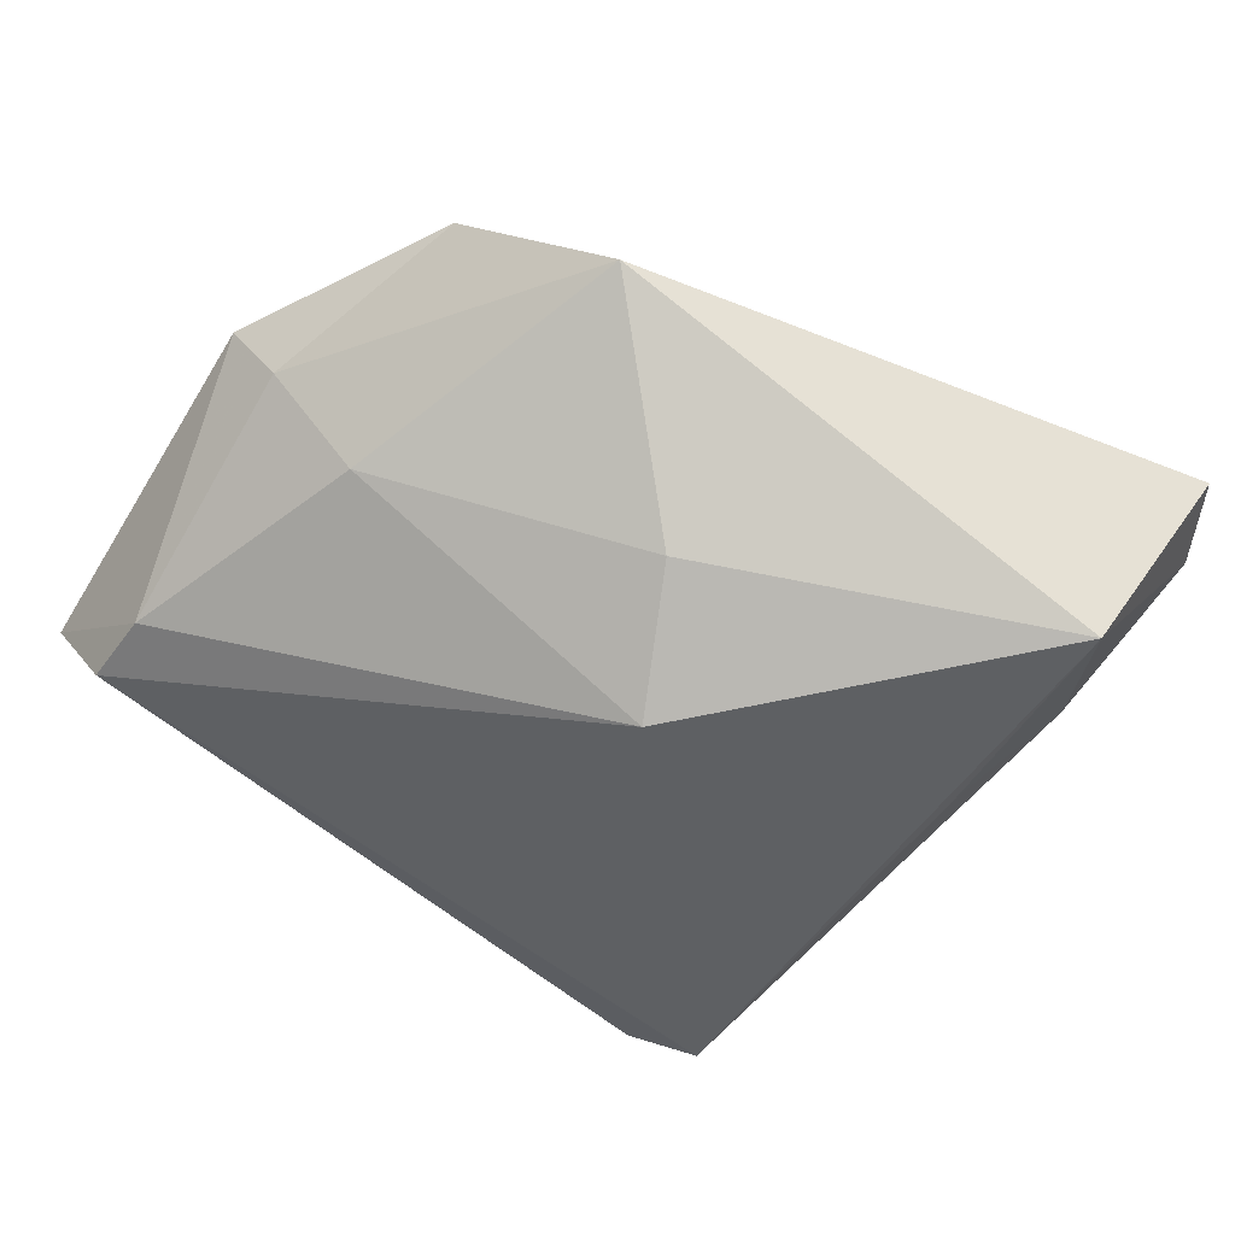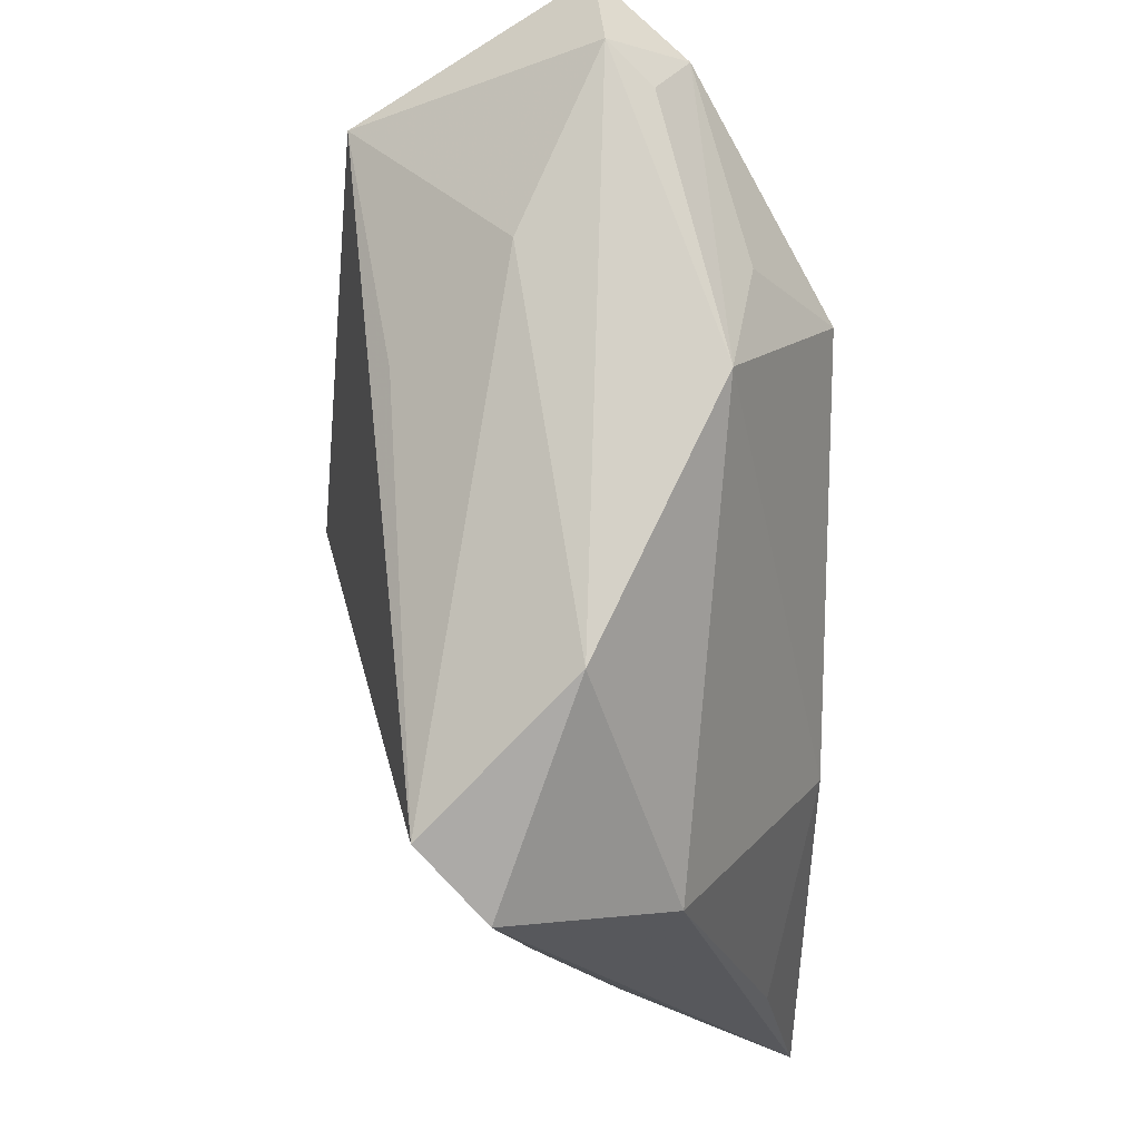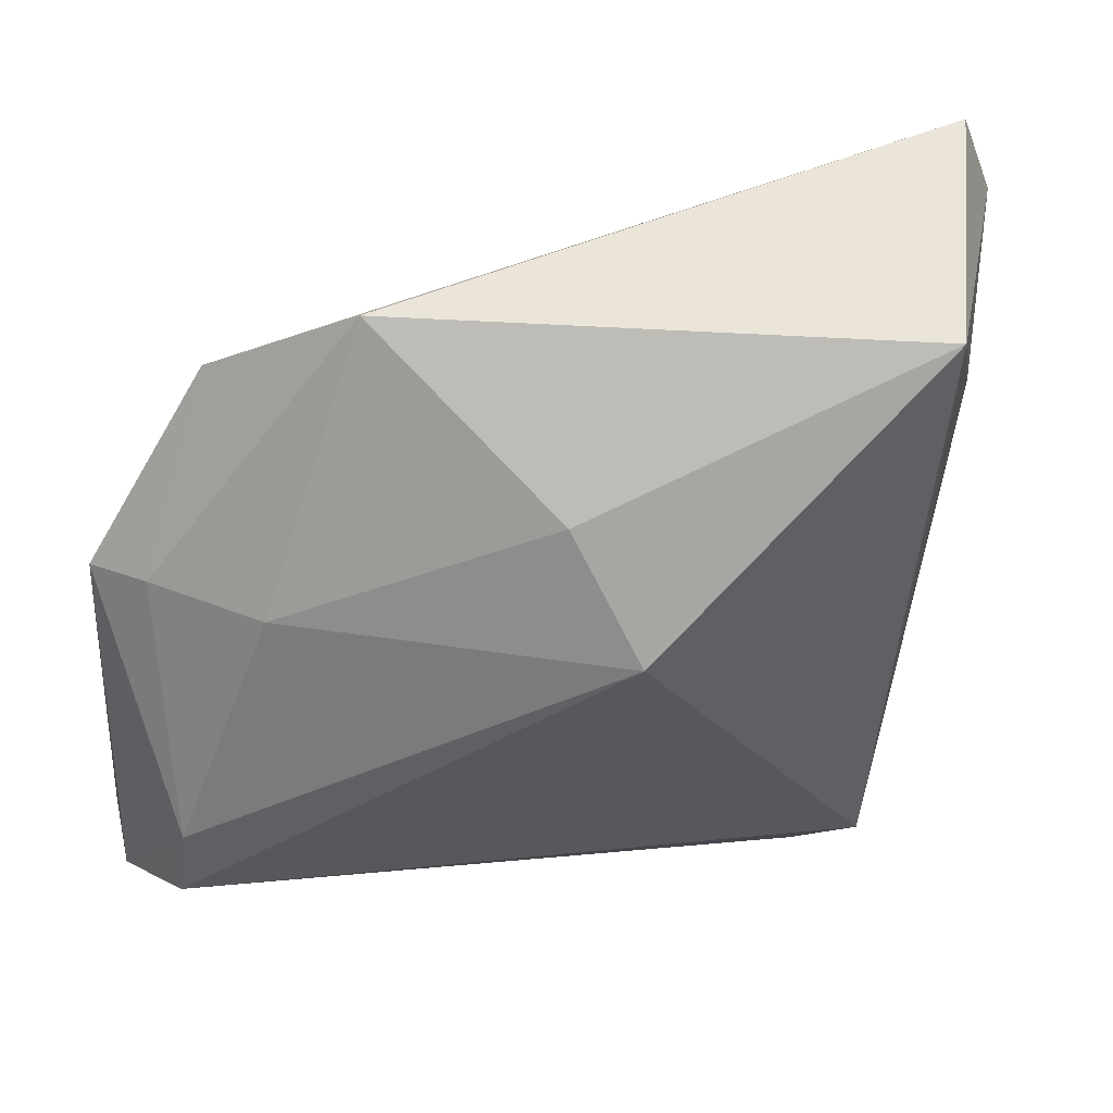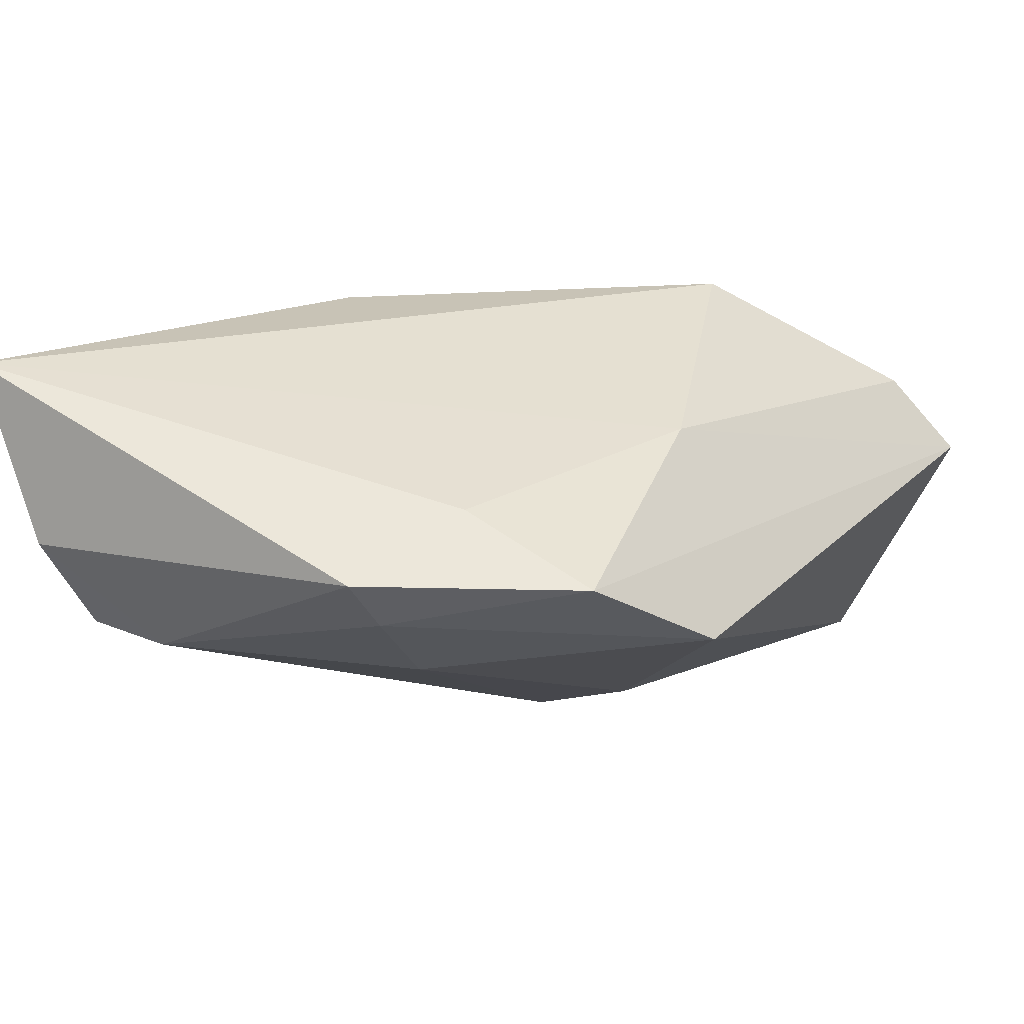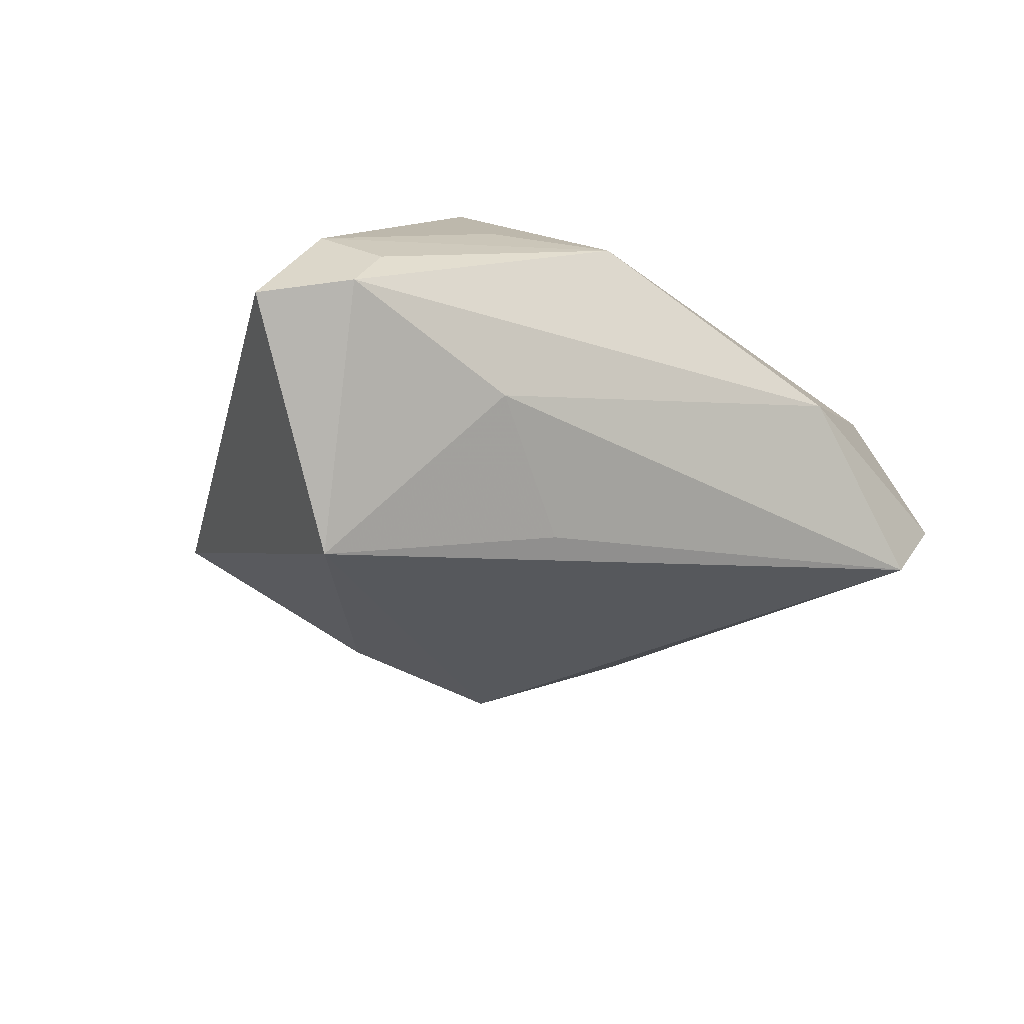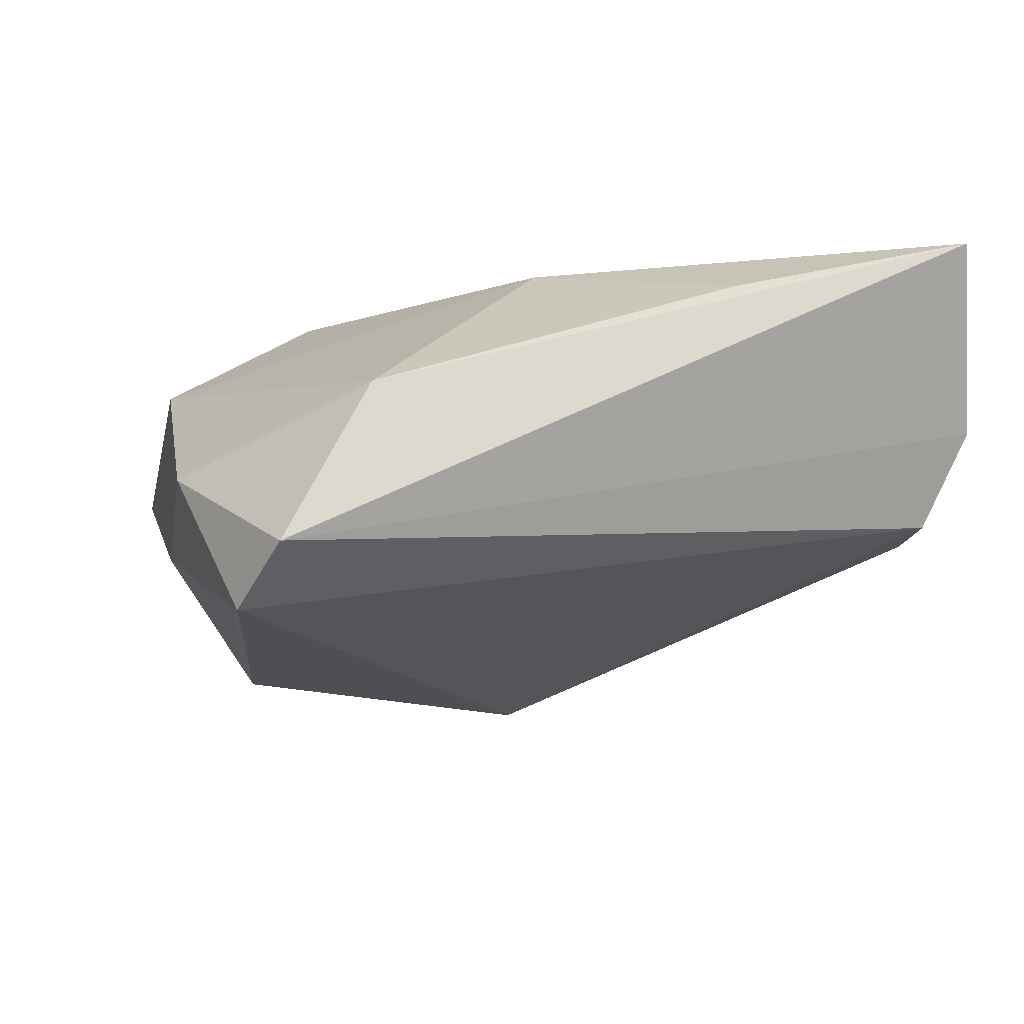
<metadata>
{"format":"obj","ext":"obj","renderer":"f3d","projection":"perspective","resolution":1024,"background":"white","views":[{"elev":-58.5,"azim":149.7,"up":"+Z"},{"elev":-19.5,"azim":-90.0,"up":"+Y"},{"elev":37.4,"azim":160.9,"up":"+Y"},{"elev":19.5,"azim":117.3,"up":"+Z"},{"elev":-21.1,"azim":-109.2,"up":"+Z"},{"elev":-5.1,"azim":-3.0,"up":"+Z"}]}
</metadata>
<code>
v -0.03153 0.03376 -0.02263
v 0.04367 -0.01892 -0.007744
v 0.02144 0.03707 -0.00465
v -0.03646 -0.01971 -0.000816
v 0.03469 0.01411 0.01045
v 0.02299 -0.03666 0.01817
v -0.04285 0.03172 0.005331
v -0.0238 0.0174 0.02236
v -0.01497 -0.03563 0.008028
v -0.02878 -0.03283 -0.01561
v -0.03556 0.01774 0.01412
v 0.03486 0.02907 0.004185
v -0.04151 0.04403 -5.401e-05
v 0.006537 0.01995 -0.02018
v -0.0241 -0.03905 -0.008846
v -0.04104 0.01804 -0.007049
v 0.006959 0.02651 0.01333
v -0.04544 0.03513 0.0009436
v -0.04011 0.006211 0.01184
v 0.04777 0.007756 0.00532
v 0.0443 -0.02735 -0.006336
v 0.001174 0.006425 -0.02662
v 0.03359 0.007734 -0.009297
v 0.002885 -0.01892 0.02236
v 0.04316 0.008662 -0.0005005
v 0.04658 -0.03905 0.02236
v -0.03228 0.009538 -0.01814
v 0.04844 -0.03106 0.003495
v -0.03845 0.03687 0.008715
f 9 15 26
f 10 1 22
f 13 12 3
f 3 1 13
f 13 1 18
f 18 29 13
f 26 8 24
f 15 9 4
f 4 10 15
f 17 5 12
f 17 29 8
f 17 8 26
f 26 5 17
f 17 12 13
f 13 29 17
f 22 1 14
f 1 3 14
f 20 5 26
f 12 5 20
f 21 10 22
f 22 2 21
f 15 10 21
f 1 10 27
f 8 29 11
f 6 9 26
f 26 24 6
f 6 24 9
f 19 4 9
f 8 11 19
f 19 24 8
f 9 24 19
f 18 4 19
f 19 11 29
f 10 4 16
f 16 4 18
f 16 27 10
f 16 18 1
f 1 27 16
f 23 14 3
f 23 2 22
f 22 14 23
f 2 20 28
f 28 21 2
f 28 20 26
f 26 15 28
f 15 21 28
f 29 18 7
f 7 19 29
f 18 19 7
f 25 3 12
f 25 23 3
f 12 20 25
f 25 20 2
f 2 23 25

</code>
